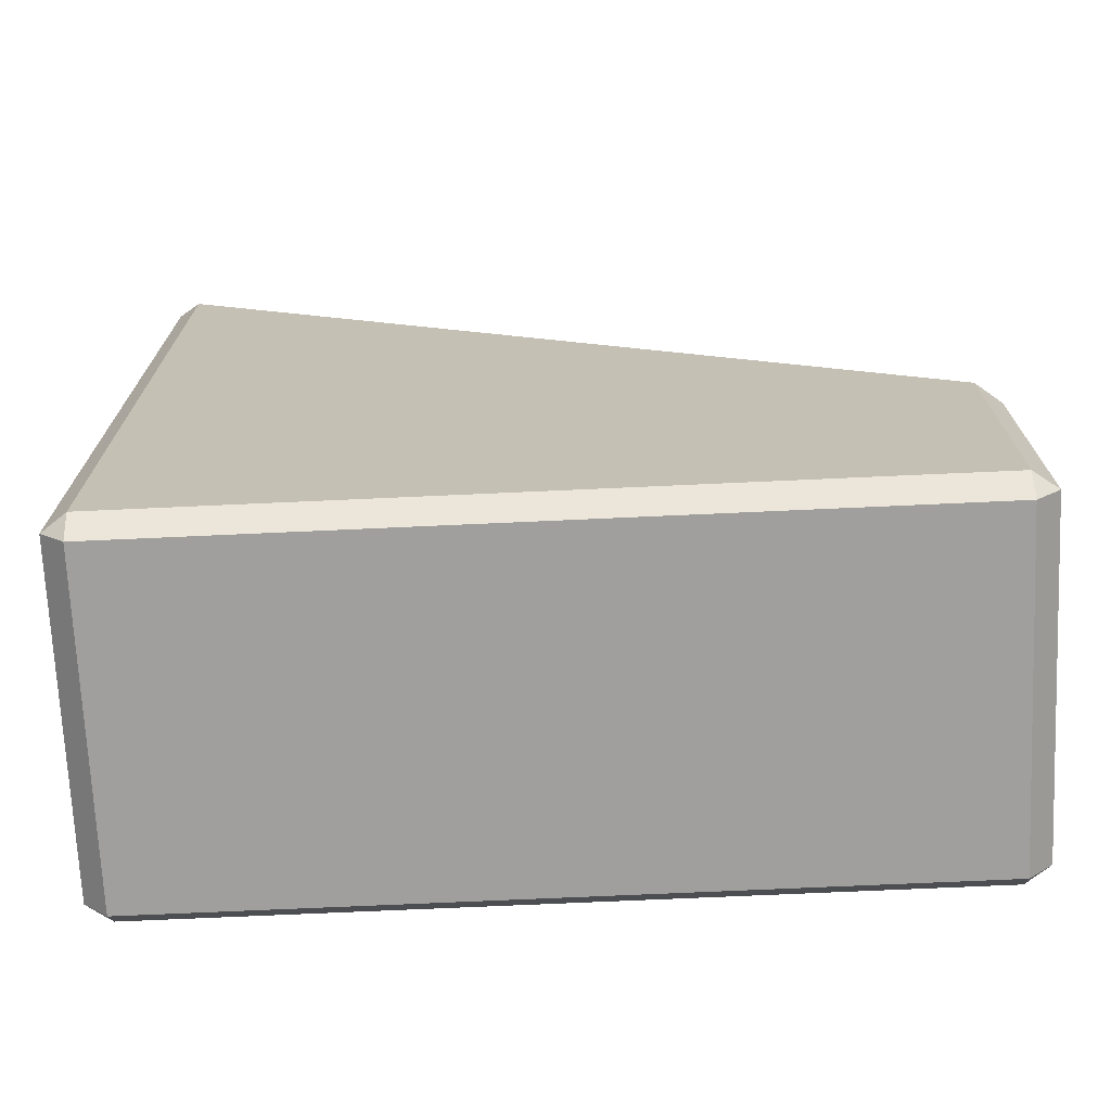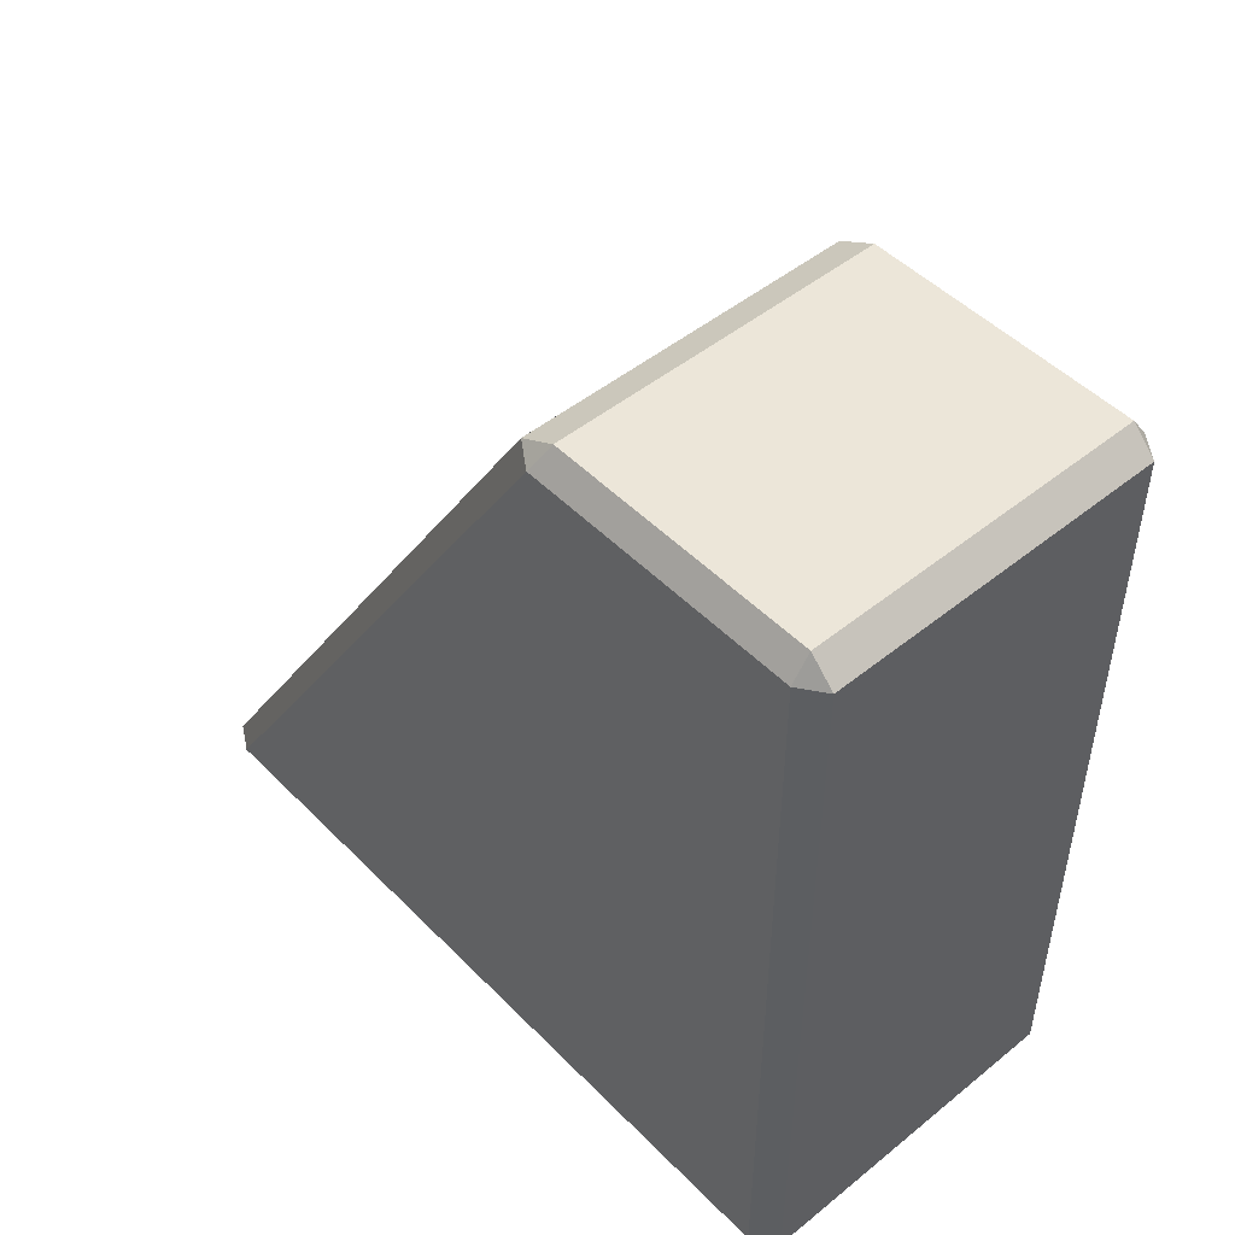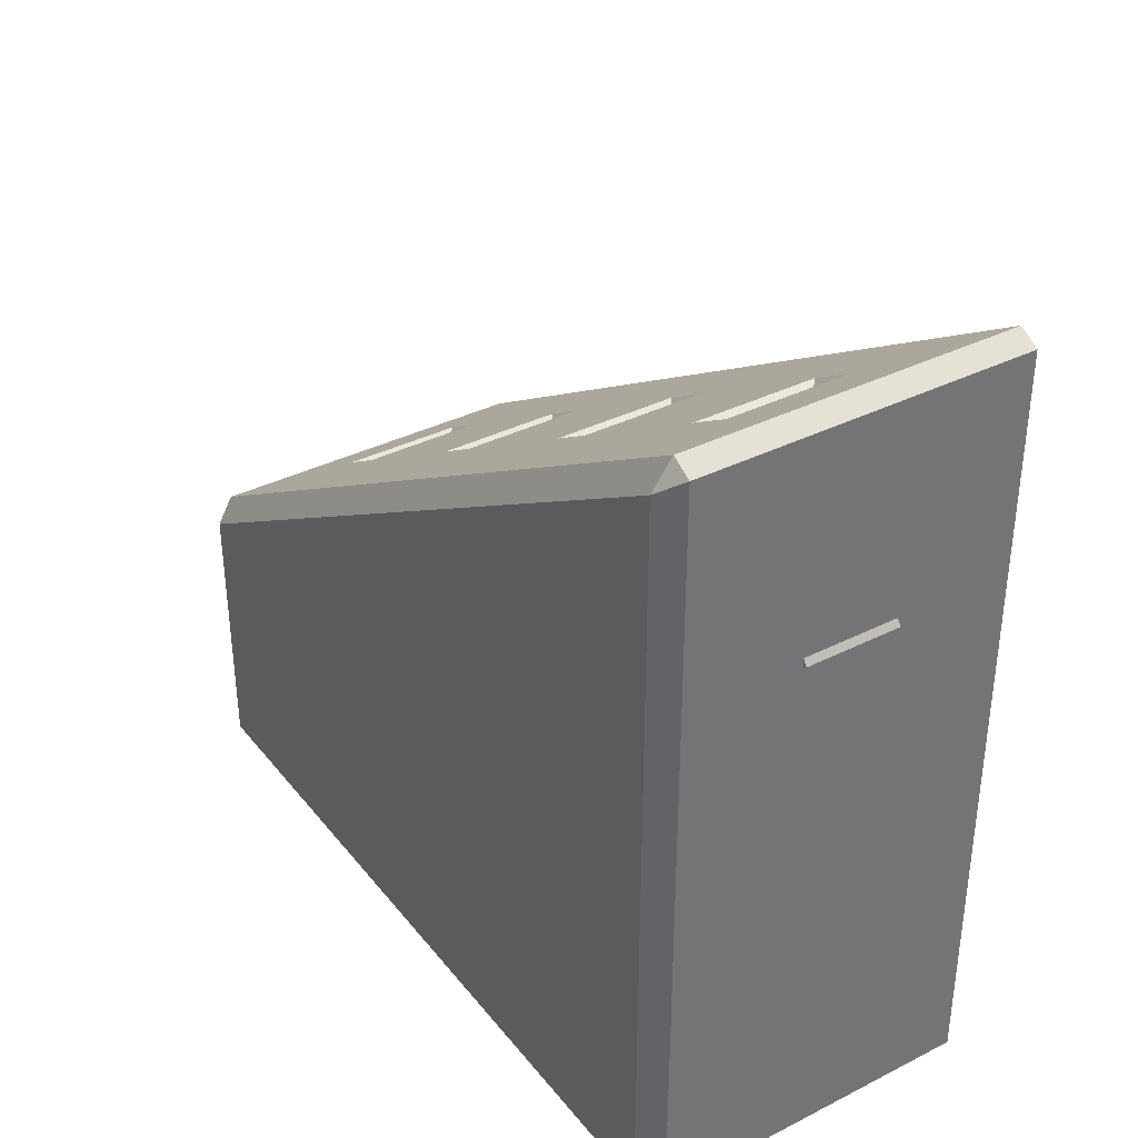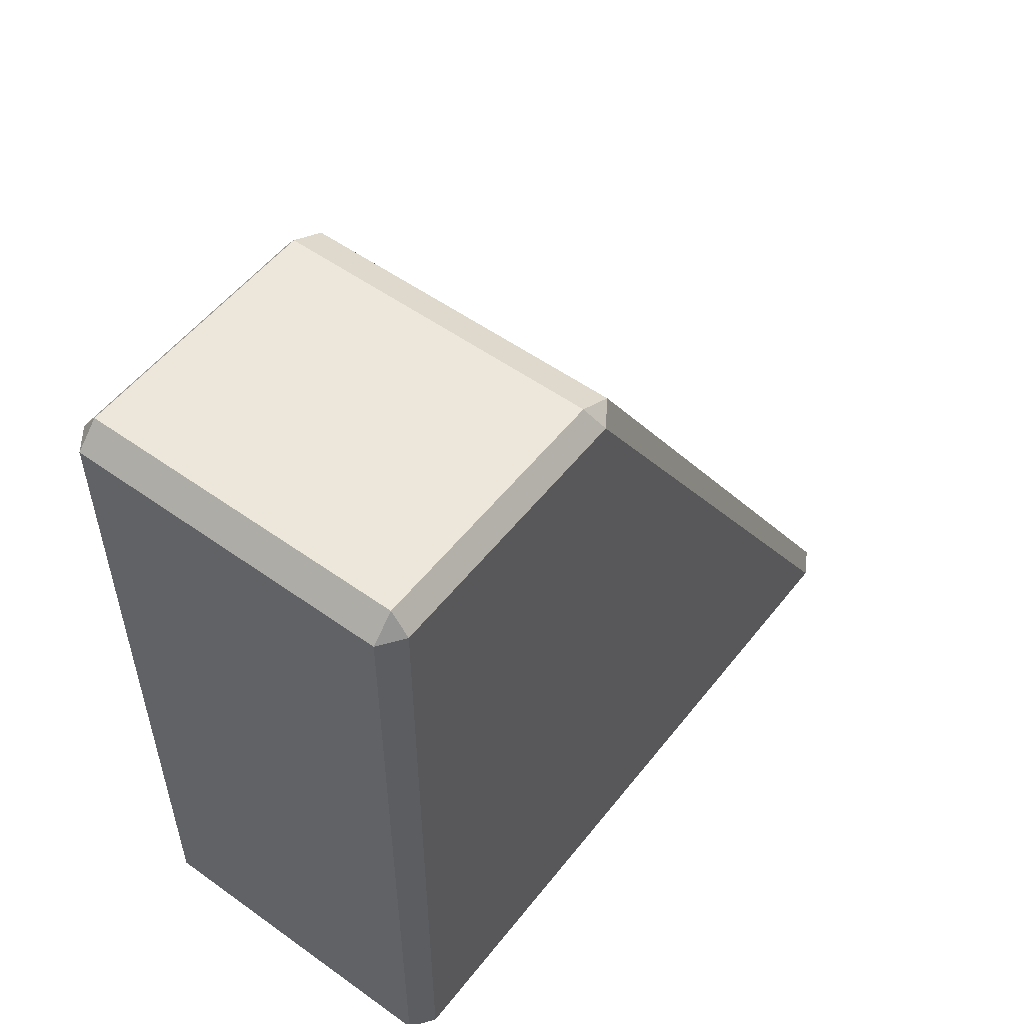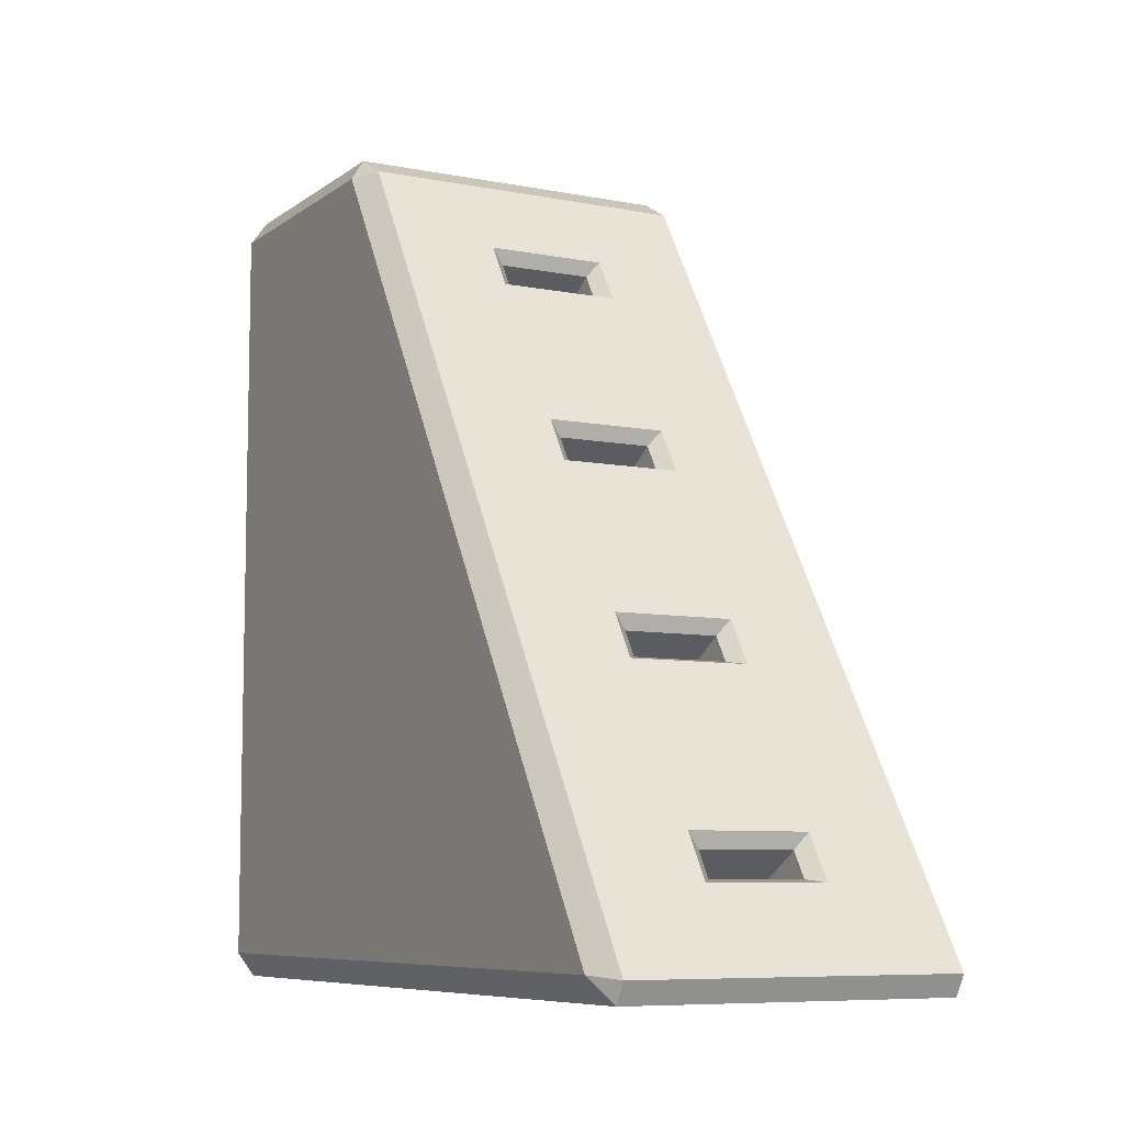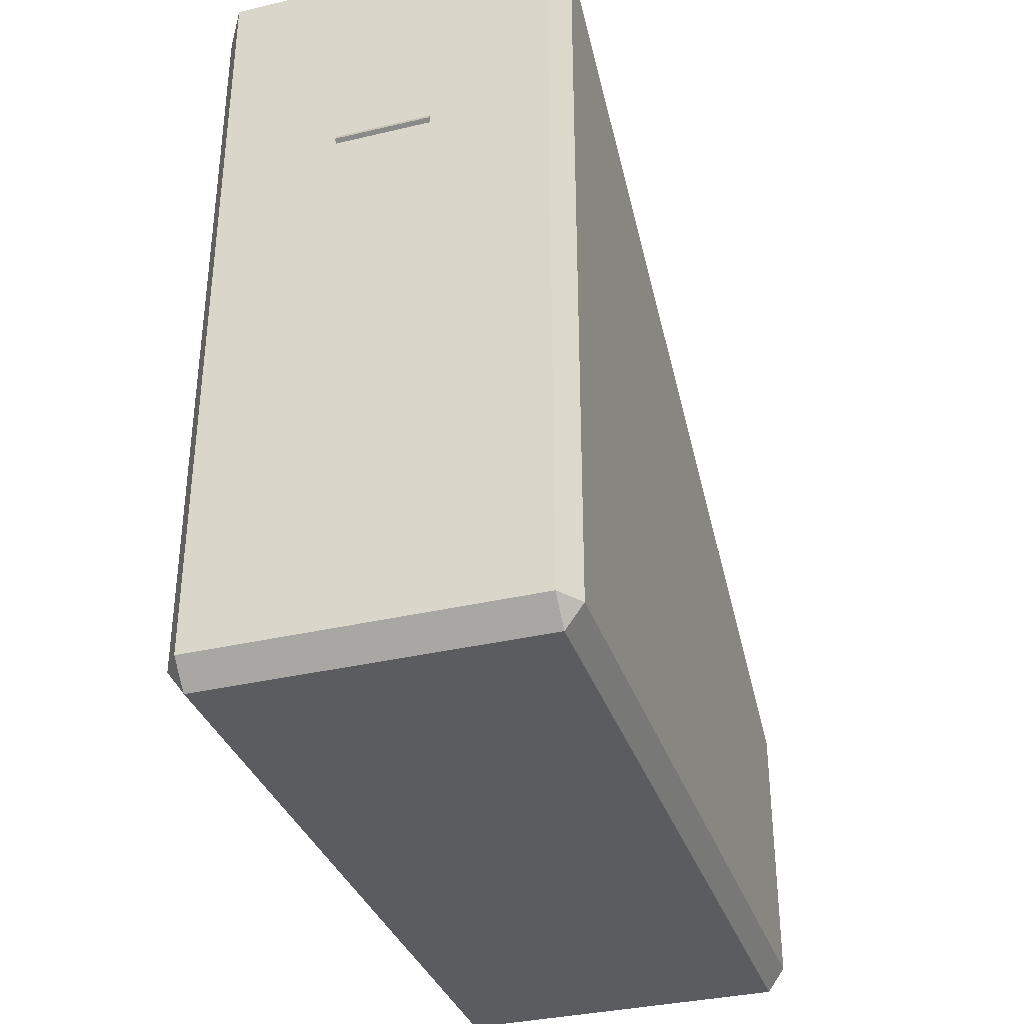
<metadata>
{"format":"obj","ext":"obj","renderer":"f3d","projection":"perspective","resolution":1024,"background":"white","views":[{"elev":-71.3,"azim":-87.4,"up":"+Y"},{"elev":48.6,"azim":-41.9,"up":"+Z"},{"elev":36.1,"azim":146.6,"up":"+Y"},{"elev":53.7,"azim":37.3,"up":"+Z"},{"elev":-7.8,"azim":151.4,"up":"+Z"},{"elev":-34.7,"azim":-162.4,"up":"+Y"}]}
</metadata>
<code>
o Knife_Block_Cube.071
v -0.4075 -0.8592 0.8592
v -0.3688 -0.9127 0.8592
v -0.3688 -0.8592 0.9127
v -0.3688 -0.9127 -0.8592
v -0.4075 -0.8592 -0.8592
v -0.3688 -0.8592 -0.9127
v -0.4075 0.8167 -0.8592
v -0.3688 0.8846 -0.8672
v -0.3688 0.8592 -0.9127
v 0.4075 -0.8592 0.8592
v 0.3688 -0.8592 0.9127
v 0.3688 -0.9127 0.8592
v 0.3688 -0.8592 -0.9127
v 0.4075 -0.8592 -0.8592
v 0.3688 -0.9127 -0.8592
v -0.4075 -0.2467 0.8592
v -0.3688 -0.2703 0.9127
v -0.3688 -0.1887 0.8672
v 0.4075 0.8167 -0.8592
v 0.3688 0.8592 -0.9127
v 0.3688 0.8846 -0.8672
v 0.4075 -0.2467 0.8592
v 0.3688 -0.1887 0.8672
v 0.3688 -0.2703 0.9127
v -0.3688 -0.9127 -0.4296
v -0.3688 -0.9127 0
v -0.3688 -0.9127 0.4296
v -0.4075 -0.8592 0.4296
v -0.4075 -0.8592 0
v -0.4075 -0.8592 -0.4296
v 0.3688 -0.9127 0.4296
v 0.3688 -0.9127 0
v 0.3688 -0.9127 -0.4296
v 0.4075 -0.8592 -0.4296
v 0.4075 -0.8592 0
v 0.4075 -0.8592 0.4296
v -0.4075 0.5509 -0.4296
v -0.4075 0.285 -0
v -0.4075 0.01919 0.4296
v -0.3688 0.0796 0.4336
v -0.3688 0.3479 -0
v -0.3688 0.6162 -0.4336
v 0.4075 0.01919 0.4296
v 0.4075 0.285 -0
v 0.4075 0.5509 -0.4296
v 0.3688 0.6162 -0.4336
v 0.3688 0.3479 -0
v 0.3688 0.0796 0.4336
v -0.1064 -0.4317 0.379
v 0.1064 -0.4317 0.379
v 0.1064 -0.4657 0.434
v -0.1064 -0.4657 0.434
v -0.1064 0.3733 -0.9218
v 0.1064 0.3733 -0.9218
v 0.1064 0.3392 -0.8668
v -0.1064 0.3392 -0.8668
v -0.1064 0.1049 -0.4882
v 0.1064 0.1049 -0.4882
v 0.1064 0.0709 -0.4332
v -0.1064 0.0709 -0.4332
v -0.1064 -0.1634 -0.05461
v 0.1064 -0.1634 -0.05461
v 0.1064 -0.1974 0.000412
v -0.1064 -0.1974 0.000412
v 0.1064 -0.06027 0.6088
v 0.1351 -0.02471 0.6022
v -0.1351 -0.02471 0.6022
v -0.1064 -0.06027 0.6088
v -0.1351 -0.0844 0.6987
v -0.1064 -0.09431 0.6639
v 0.1064 -0.09431 0.6639
v 0.1351 -0.0844 0.6987
v 0.1064 0.7447 -0.692
v 0.1351 0.7803 -0.6987
v -0.1351 0.7803 -0.6987
v -0.1064 0.7447 -0.692
v -0.1351 0.7206 -0.6022
v -0.1064 0.7106 -0.637
v 0.1064 0.7106 -0.637
v 0.1351 0.7206 -0.6022
v 0.1064 0.4764 -0.2584
v 0.1351 0.5119 -0.265
v -0.1351 0.5119 -0.265
v -0.1064 0.4764 -0.2584
v -0.1351 0.4522 -0.1686
v -0.1064 0.4423 -0.2034
v 0.1064 0.4423 -0.2034
v 0.1351 0.4522 -0.1686
v 0.1064 0.2081 0.1752
v 0.1351 0.2436 0.1686
v -0.1351 0.2436 0.1686
v -0.1064 0.2081 0.1752
v -0.1351 0.1839 0.265
v -0.1064 0.174 0.2303
v 0.1064 0.174 0.2303
v 0.1351 0.1839 0.265
f 70 71 51 52
f 6 9 20 13
f 11 24 17 3
f 36 43 22 10
f 30 37 7 5
f 1 2 3
f 4 5 6
f 7 8 9
f 10 11 12
f 13 14 15
f 16 17 18
f 19 20 21
f 22 23 24
f 27 2 1 28
f 9 6 5 7
f 15 4 6 13
f 33 15 14 34
f 19 14 13 20
f 8 21 20 9
f 2 12 11 3
f 39 16 18 40
f 45 19 21 46
f 17 24 23 18
f 10 22 24 11
f 16 1 3 17
f 27 31 12 2
f 4 15 33 25
f 25 33 32 26
f 26 32 31 27
f 22 43 48 23
f 43 44 47 48
f 44 45 46 47
f 7 37 42 8
f 37 38 41 42
f 38 39 40 41
f 12 31 36 10
f 31 32 35 36
f 32 33 34 35
f 4 25 30 5
f 25 26 29 30
f 26 27 28 29
f 1 16 39 28
f 28 39 38 29
f 29 38 37 30
f 14 19 45 34
f 34 45 44 35
f 35 44 43 36
f 48 47 90 96
f 76 78 56 53
f 47 46 82 88
f 71 65 50 51
f 68 70 52 49
f 73 76 53 54
f 48 40 67 66
f 79 73 54 55
f 78 79 55 56
f 46 42 83 82
f 21 8 75 74
f 87 81 58 59
f 86 87 59 60
f 47 41 91 90
f 84 86 60 57
f 95 89 62 63
f 94 95 63 64
f 92 94 64 61
f 50 49 52 51
f 54 53 56 55
f 58 57 60 59
f 62 61 64 63
f 81 84 57 58
f 8 42 77 75
f 89 92 61 62
f 18 23 72 69
f 42 41 85 83
f 42 46 80 77
f 41 40 93 91
f 41 47 88 85
f 40 48 96 93
f 23 48 66 72
f 46 21 74 80
f 40 18 69 67
f 68 65 66 67
f 65 71 72 66
f 70 68 67 69
f 71 70 69 72
f 76 73 74 75
f 73 79 80 74
f 78 76 75 77
f 77 80 79 78
f 84 81 82 83
f 81 87 88 82
f 86 84 83 85
f 85 88 87 86
f 92 89 90 91
f 89 95 96 90
f 94 92 91 93
f 93 96 95 94
f 65 68 49 50

</code>
